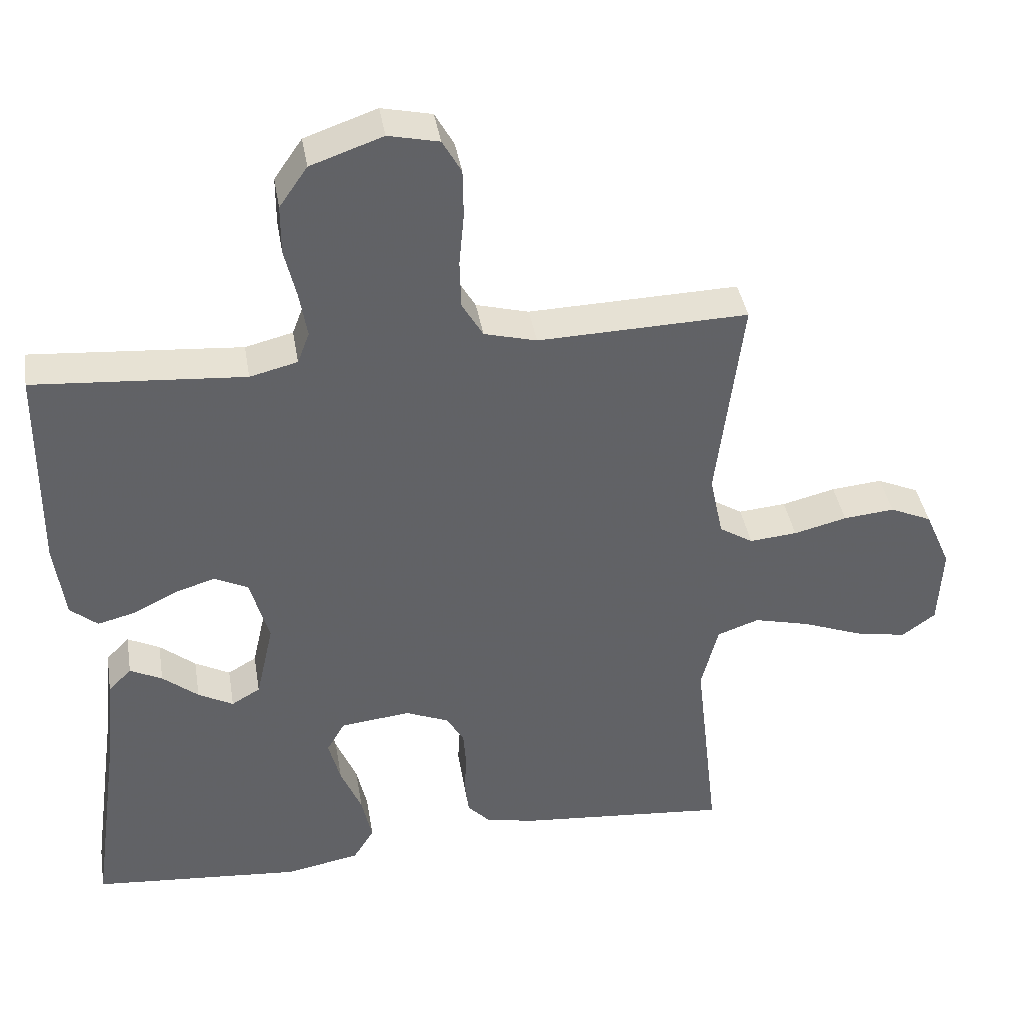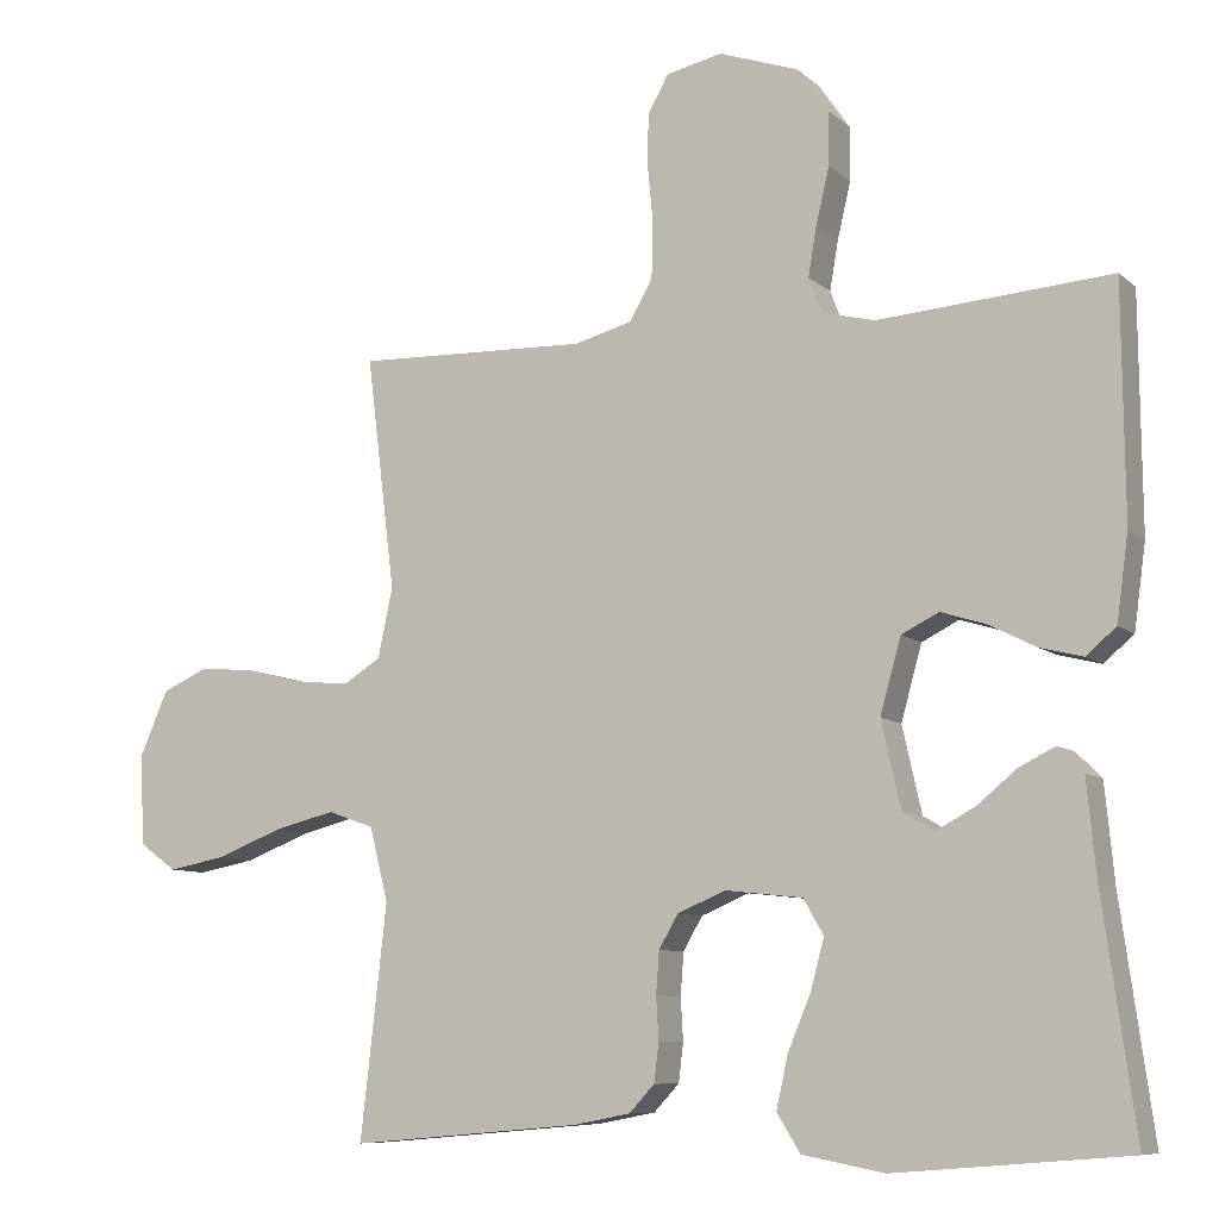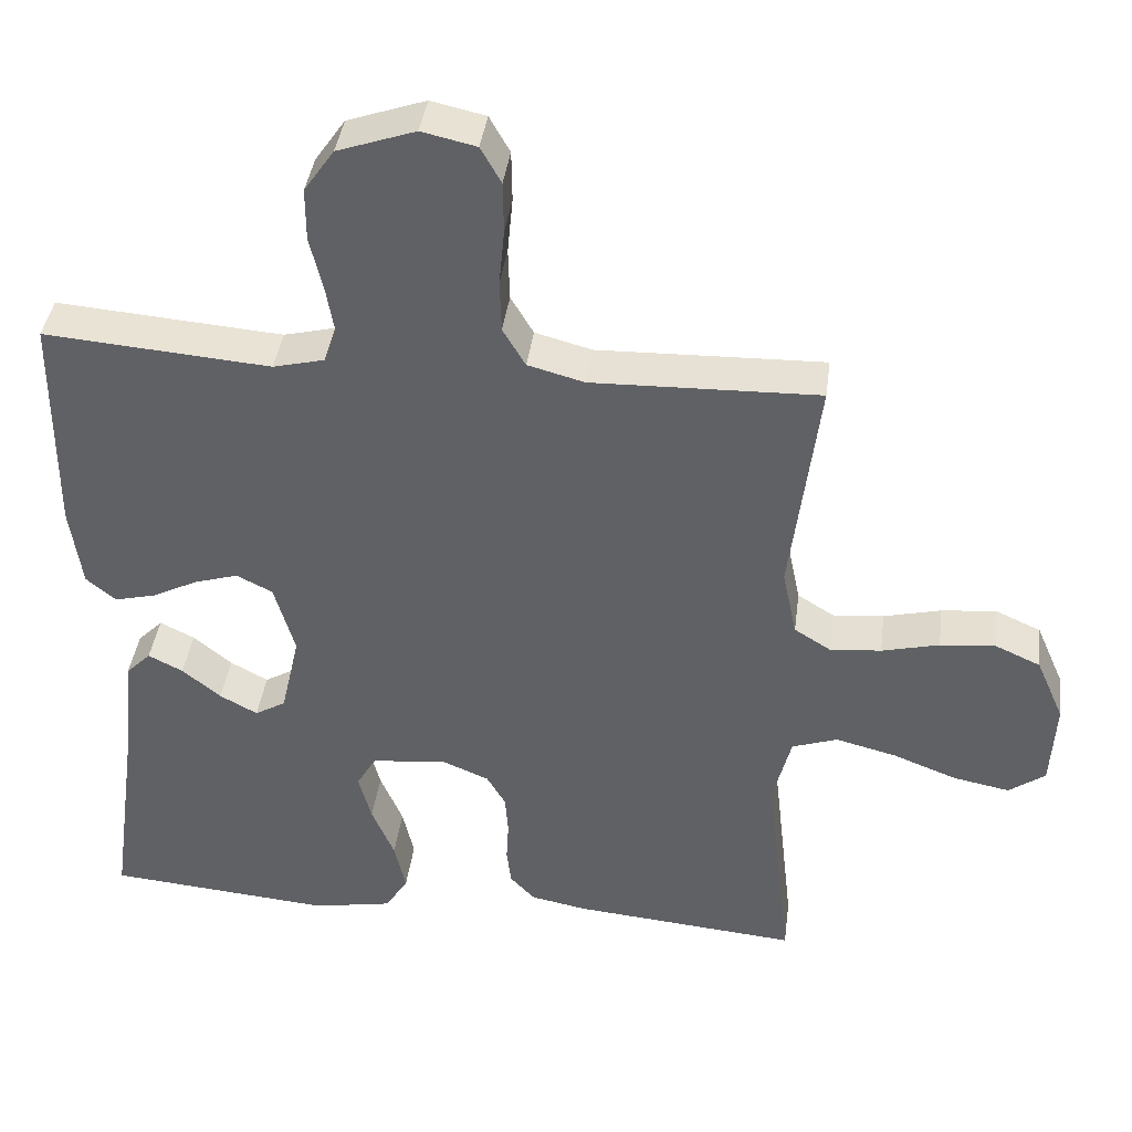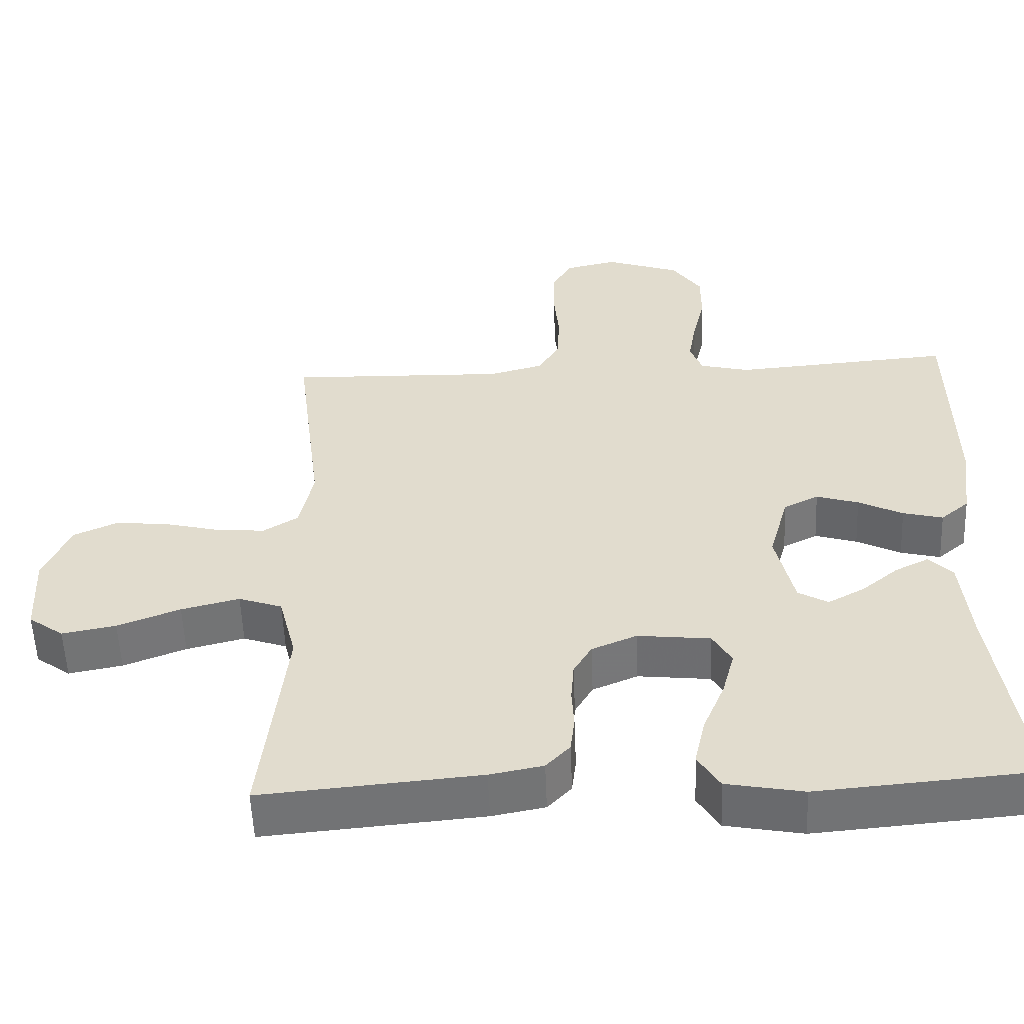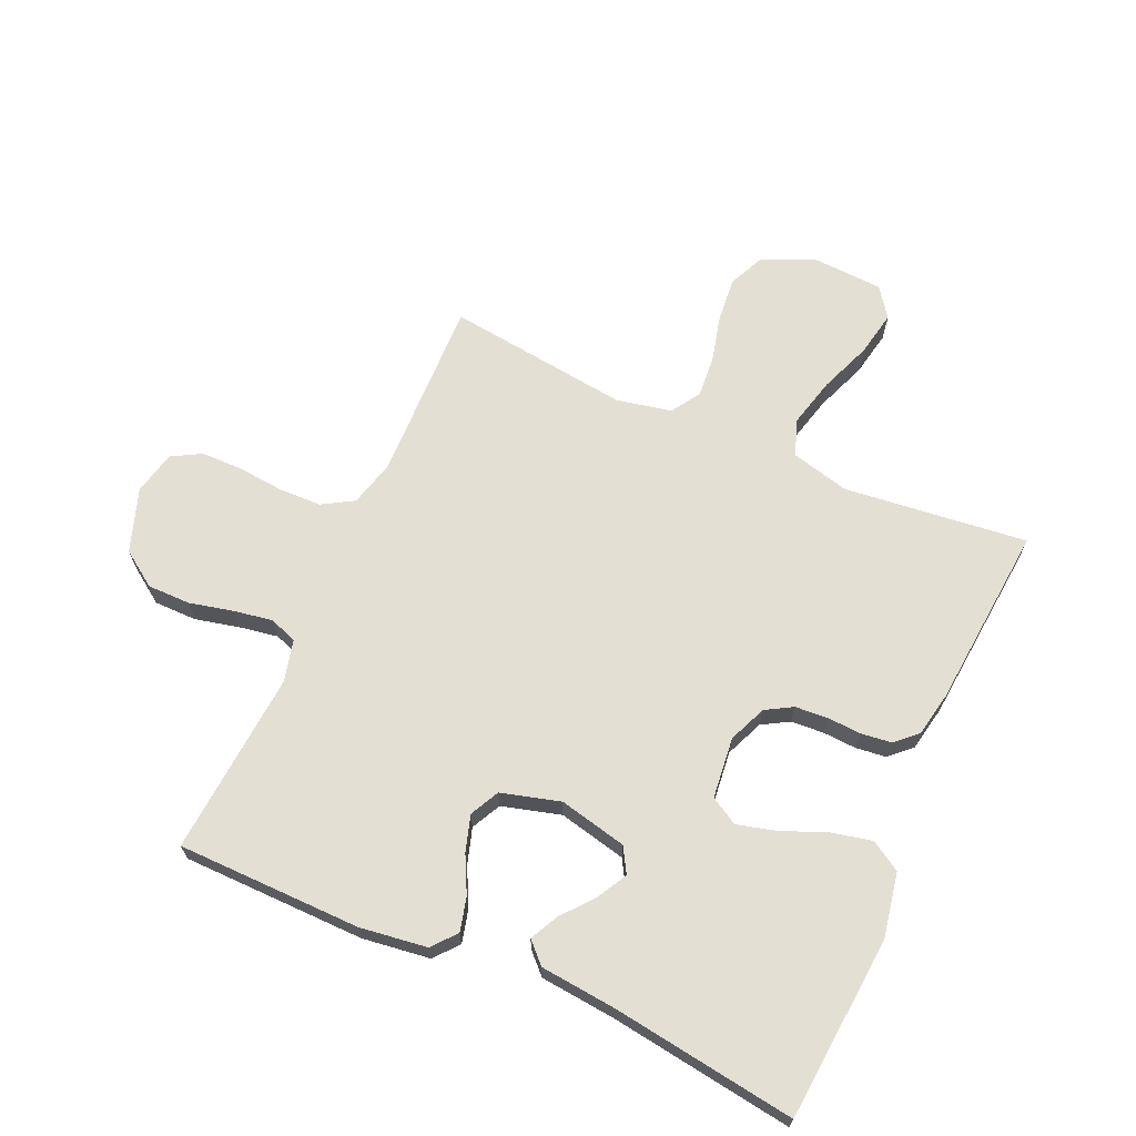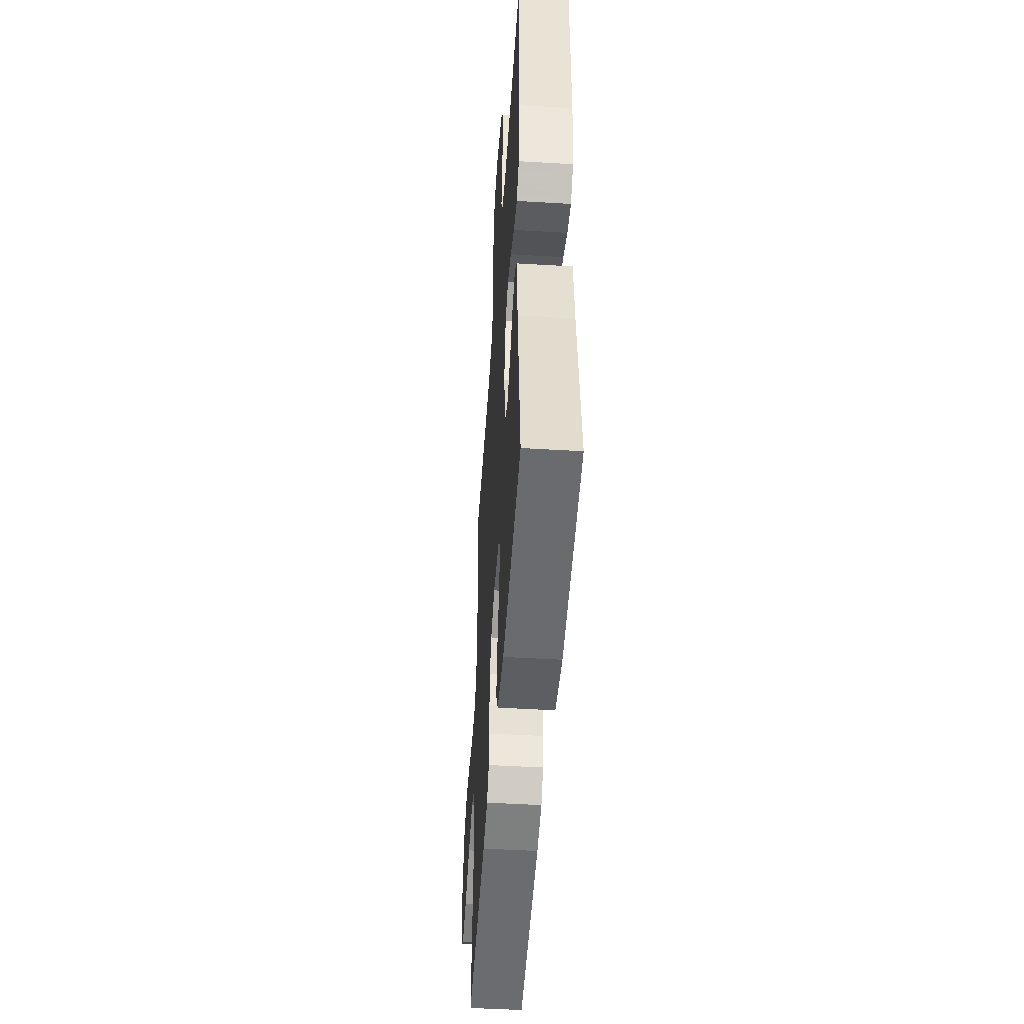
<metadata>
{"format":"obj","ext":"obj","renderer":"f3d","projection":"perspective","resolution":1024,"background":"white","views":[{"elev":39.8,"azim":170.6,"up":"+Z"},{"elev":-8.5,"azim":26.2,"up":"+Z"},{"elev":40.4,"azim":-172.5,"up":"+Z"},{"elev":-55.2,"azim":2.3,"up":"+Z"},{"elev":67.0,"azim":114.1,"up":"+Y"},{"elev":-48.7,"azim":86.2,"up":"+Z"}]}
</metadata>
<code>
v 0.5 0.07 0.5
v 0.503 0.07 0.2
v 0.488 0.07 0.09
v 0.449 0.07 0.057
v 0.394 0.07 0.071
v 0.333 0.07 0.102
v 0.275 0.07 0.12
v 0.227 0.07 0.096
v 0.2 0.07 0
v 0.225 0.07 -0.111
v 0.266 0.07 -0.135
v 0.316 0.07 -0.108
v 0.367 0.07 -0.066
v 0.413 0.07 -0.043
v 0.446 0.07 -0.076
v 0.458 0.07 -0.2
v 0.5 0.07 -0.5
v 0.2 0.07 -0.525
v 0.094 0.07 -0.505
v 0.064 0.07 -0.456
v 0.079 0.07 -0.389
v 0.109 0.07 -0.317
v 0.126 0.07 -0.253
v 0.1 0.07 -0.208
v 0 0.07 -0.197
v -0.062 0.07 -0.223
v -0.087 0.07 -0.266
v -0.091 0.07 -0.32
v -0.088 0.07 -0.375
v -0.094 0.07 -0.425
v -0.127 0.07 -0.46
v -0.2 0.07 -0.474
v -0.5 0.07 -0.5
v -0.466 0.07 -0.2
v -0.49 0.07 -0.105
v -0.55 0.07 -0.084
v -0.63 0.07 -0.104
v -0.716 0.07 -0.137
v -0.79 0.07 -0.151
v -0.838 0.07 -0.116
v -0.844 0.07 0
v -0.807 0.07 0.085
v -0.747 0.07 0.112
v -0.674 0.07 0.105
v -0.598 0.07 0.086
v -0.53 0.07 0.08
v -0.482 0.07 0.11
v -0.463 0.07 0.2
v -0.5 0.07 0.5
v -0.2 0.07 0.491
v -0.125 0.07 0.511
v -0.095 0.07 0.562
v -0.093 0.07 0.632
v -0.1 0.07 0.707
v -0.099 0.07 0.775
v -0.072 0.07 0.823
v 0 0.07 0.839
v 0.103 0.07 0.803
v 0.143 0.07 0.745
v 0.143 0.07 0.675
v 0.126 0.07 0.603
v 0.115 0.07 0.539
v 0.132 0.07 0.494
v 0.2 0.07 0.477
v 0.5 0 0.5
v 0.503 0 0.2
v 0.488 0 0.09
v 0.449 0 0.057
v 0.394 0 0.071
v 0.333 0 0.102
v 0.275 0 0.12
v 0.227 0 0.096
v 0.2 0 0
v 0.225 0 -0.111
v 0.266 0 -0.135
v 0.316 0 -0.108
v 0.367 0 -0.066
v 0.413 0 -0.043
v 0.446 0 -0.076
v 0.458 0 -0.2
v 0.5 0 -0.5
v 0.2 0 -0.525
v 0.094 0 -0.505
v 0.064 0 -0.456
v 0.079 0 -0.389
v 0.109 0 -0.317
v 0.126 0 -0.253
v 0.1 0 -0.208
v 0 0 -0.197
v -0.062 0 -0.223
v -0.087 0 -0.266
v -0.091 0 -0.32
v -0.088 0 -0.375
v -0.094 0 -0.425
v -0.127 0 -0.46
v -0.2 0 -0.474
v -0.5 0 -0.5
v -0.466 0 -0.2
v -0.49 0 -0.105
v -0.55 0 -0.084
v -0.63 0 -0.104
v -0.716 0 -0.137
v -0.79 0 -0.151
v -0.838 0 -0.116
v -0.844 0 0
v -0.807 0 0.085
v -0.747 0 0.112
v -0.674 0 0.105
v -0.598 0 0.086
v -0.53 0 0.08
v -0.482 0 0.11
v -0.463 0 0.2
v -0.5 0 0.5
v -0.2 0 0.491
v -0.125 0 0.511
v -0.095 0 0.562
v -0.093 0 0.632
v -0.1 0 0.707
v -0.099 0 0.775
v -0.072 0 0.823
v 0 0 0.839
v 0.103 0 0.803
v 0.143 0 0.745
v 0.143 0 0.675
v 0.126 0 0.603
v 0.115 0 0.539
v 0.132 0 0.494
v 0.2 0 0.477
f 59 60 61
f 58 59 61
f 57 58 61
f 56 57 61
f 55 56 61
f 54 55 61
f 53 54 61
f 52 53 61 62
f 51 52 62 63
f 48 49 50
f 51 63 64
f 50 51 64
f 48 50 64
f 47 48 64
f 43 44 45
f 42 43 45
f 41 42 45
f 40 41 45
f 39 40 45
f 38 39 45
f 37 38 45
f 36 37 45 46
f 64 1 2
f 47 64 2
f 46 47 2
f 36 46 2
f 35 36 2
f 32 33 34
f 31 32 34
f 30 31 34
f 29 30 34
f 28 29 34
f 20 21 22
f 19 20 22
f 18 19 22
f 17 18 22
f 16 17 22
f 15 16 22
f 14 15 22
f 13 14 22
f 12 13 22
f 11 12 22 23
f 10 11 23 24
f 4 5 6
f 3 4 6
f 2 3 6
f 2 6 7
f 35 2 7
f 27 28 34 35
f 26 27 35
f 25 26 35
f 24 25 35
f 10 24 35
f 9 10 35
f 8 9 35
f 7 8 35
f 125 124 123
f 125 123 122
f 125 122 121
f 125 121 120
f 125 120 119
f 125 119 118
f 125 118 117
f 126 125 117 116
f 127 126 116 115
f 114 113 112
f 128 127 115
f 128 115 114
f 128 114 112
f 128 112 111
f 109 108 107
f 109 107 106
f 109 106 105
f 109 105 104
f 109 104 103
f 109 103 102
f 109 102 101
f 110 109 101 100
f 66 65 128
f 66 128 111
f 66 111 110
f 66 110 100
f 66 100 99
f 98 97 96
f 98 96 95
f 98 95 94
f 98 94 93
f 98 93 92
f 86 85 84
f 86 84 83
f 86 83 82
f 86 82 81
f 86 81 80
f 86 80 79
f 86 79 78
f 86 78 77
f 86 77 76
f 87 86 76 75
f 88 87 75 74
f 70 69 68
f 70 68 67
f 70 67 66
f 71 70 66
f 71 66 99
f 99 98 92 91
f 99 91 90
f 99 90 89
f 99 89 88
f 99 88 74
f 99 74 73
f 99 73 72
f 99 72 71
f 1 65 66 2
f 2 66 67 3
f 3 67 68 4
f 4 68 69 5
f 5 69 70 6
f 6 70 71 7
f 7 71 72 8
f 8 72 73 9
f 9 73 74 10
f 10 74 75 11
f 11 75 76 12
f 12 76 77 13
f 13 77 78 14
f 14 78 79 15
f 15 79 80 16
f 16 80 81 17
f 17 81 82 18
f 18 82 83 19
f 19 83 84 20
f 20 84 85 21
f 21 85 86 22
f 22 86 87 23
f 23 87 88 24
f 24 88 89 25
f 25 89 90 26
f 26 90 91 27
f 27 91 92 28
f 28 92 93 29
f 29 93 94 30
f 30 94 95 31
f 31 95 96 32
f 32 96 97 33
f 33 97 98 34
f 34 98 99 35
f 35 99 100 36
f 36 100 101 37
f 37 101 102 38
f 38 102 103 39
f 39 103 104 40
f 40 104 105 41
f 41 105 106 42
f 42 106 107 43
f 43 107 108 44
f 44 108 109 45
f 45 109 110 46
f 46 110 111 47
f 47 111 112 48
f 48 112 113 49
f 49 113 114 50
f 50 114 115 51
f 51 115 116 52
f 52 116 117 53
f 53 117 118 54
f 54 118 119 55
f 55 119 120 56
f 56 120 121 57
f 57 121 122 58
f 58 122 123 59
f 59 123 124 60
f 60 124 125 61
f 61 125 126 62
f 62 126 127 63
f 63 127 128 64
f 64 128 65 1

</code>
